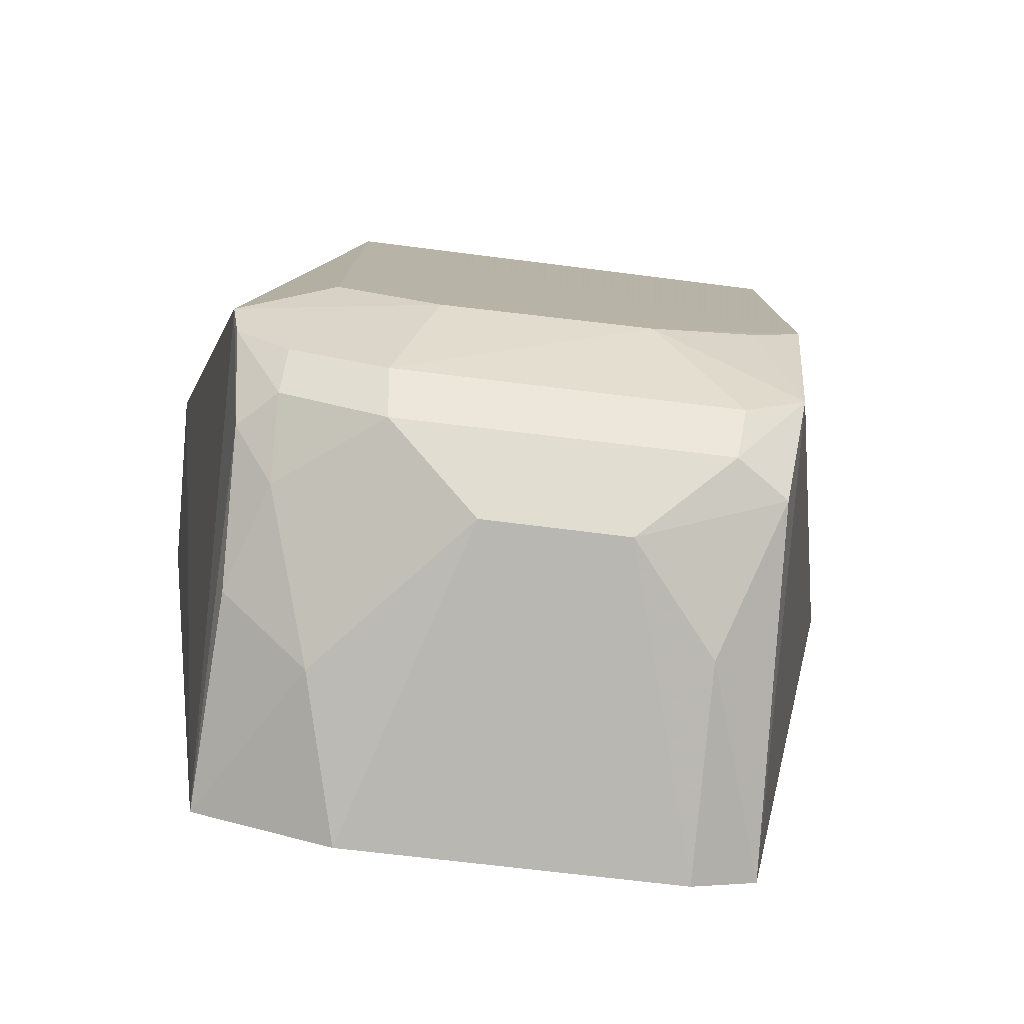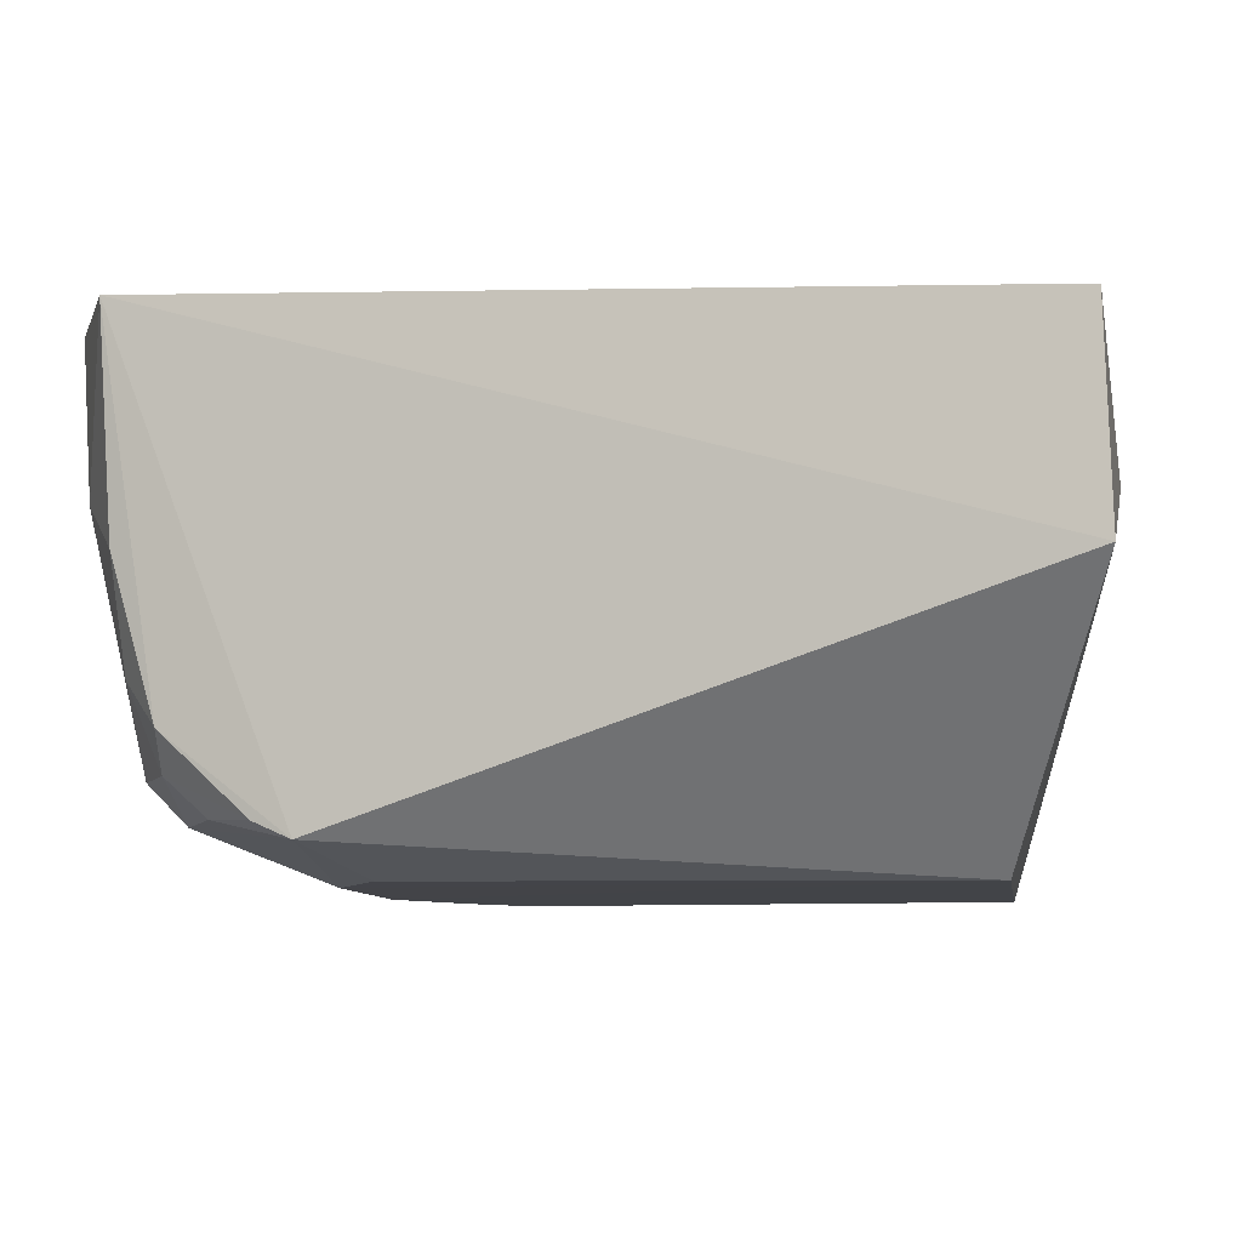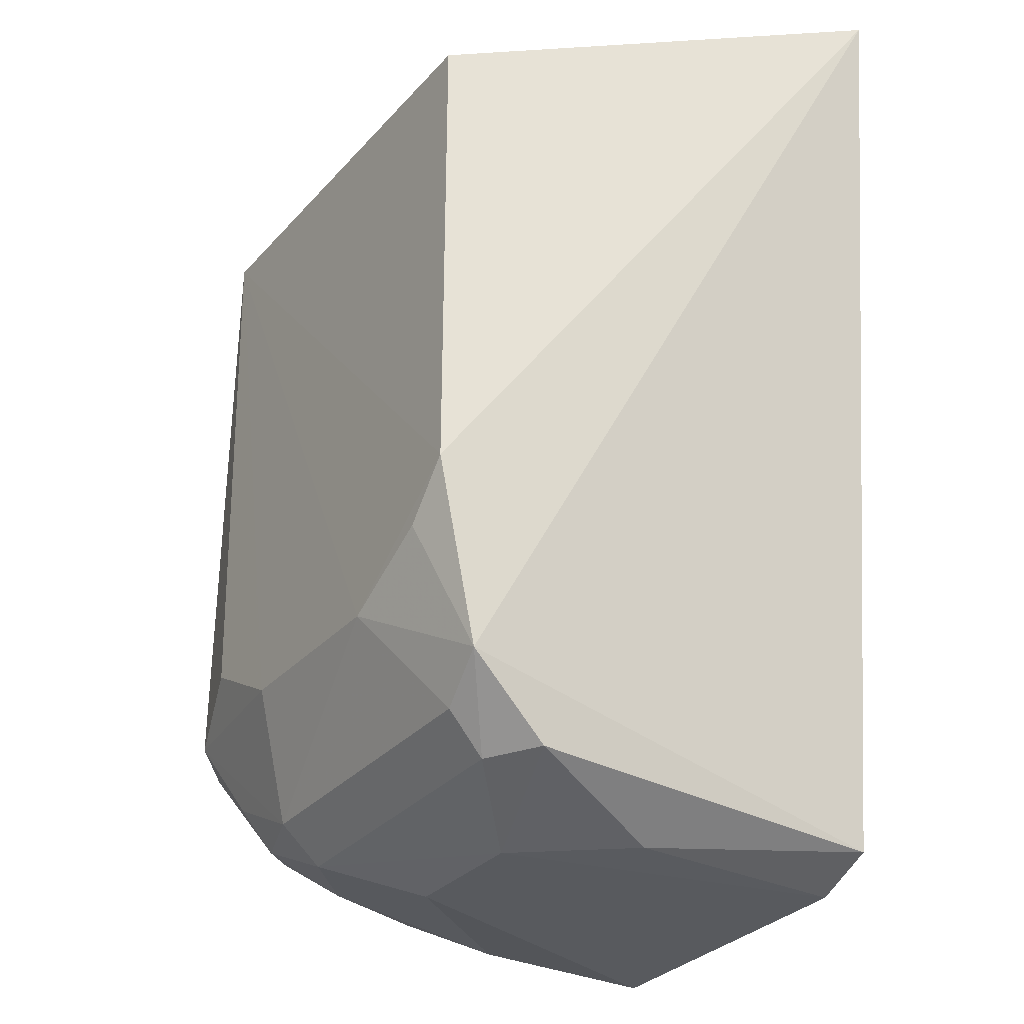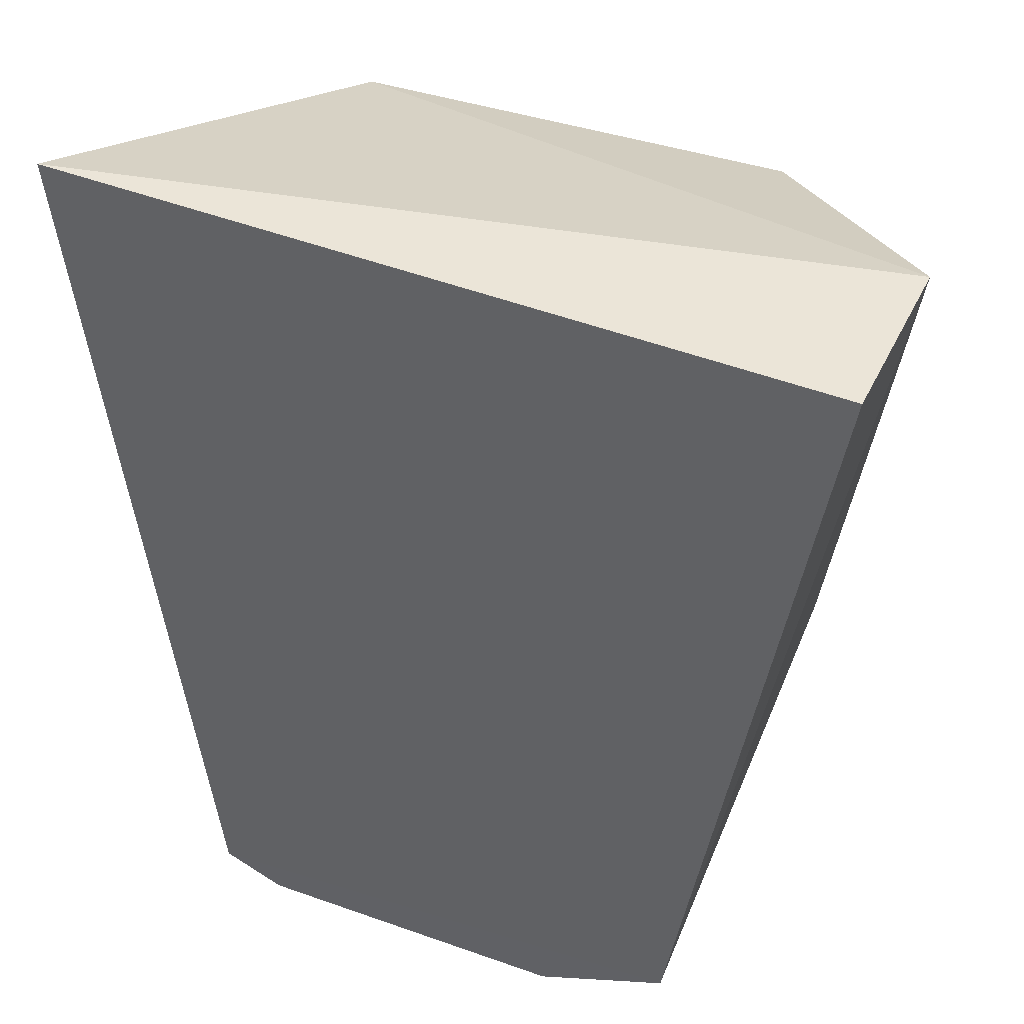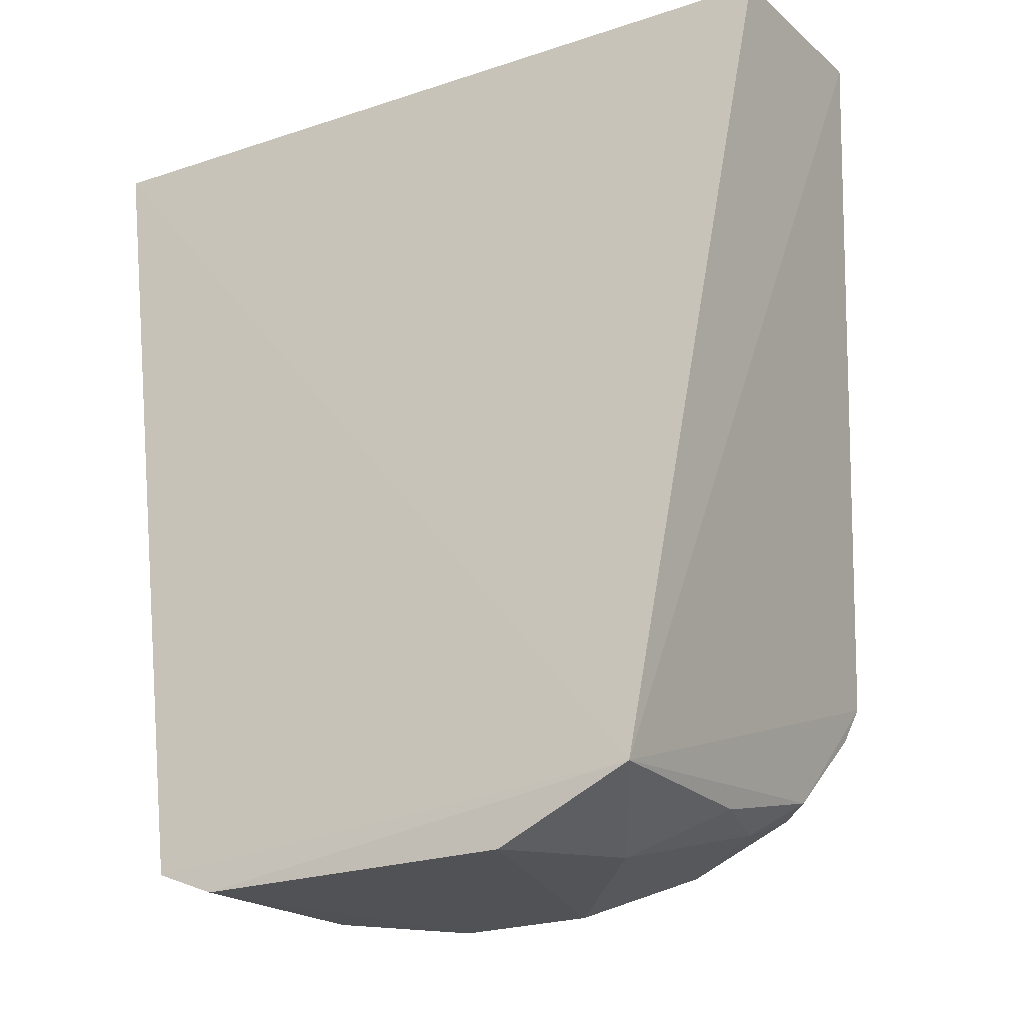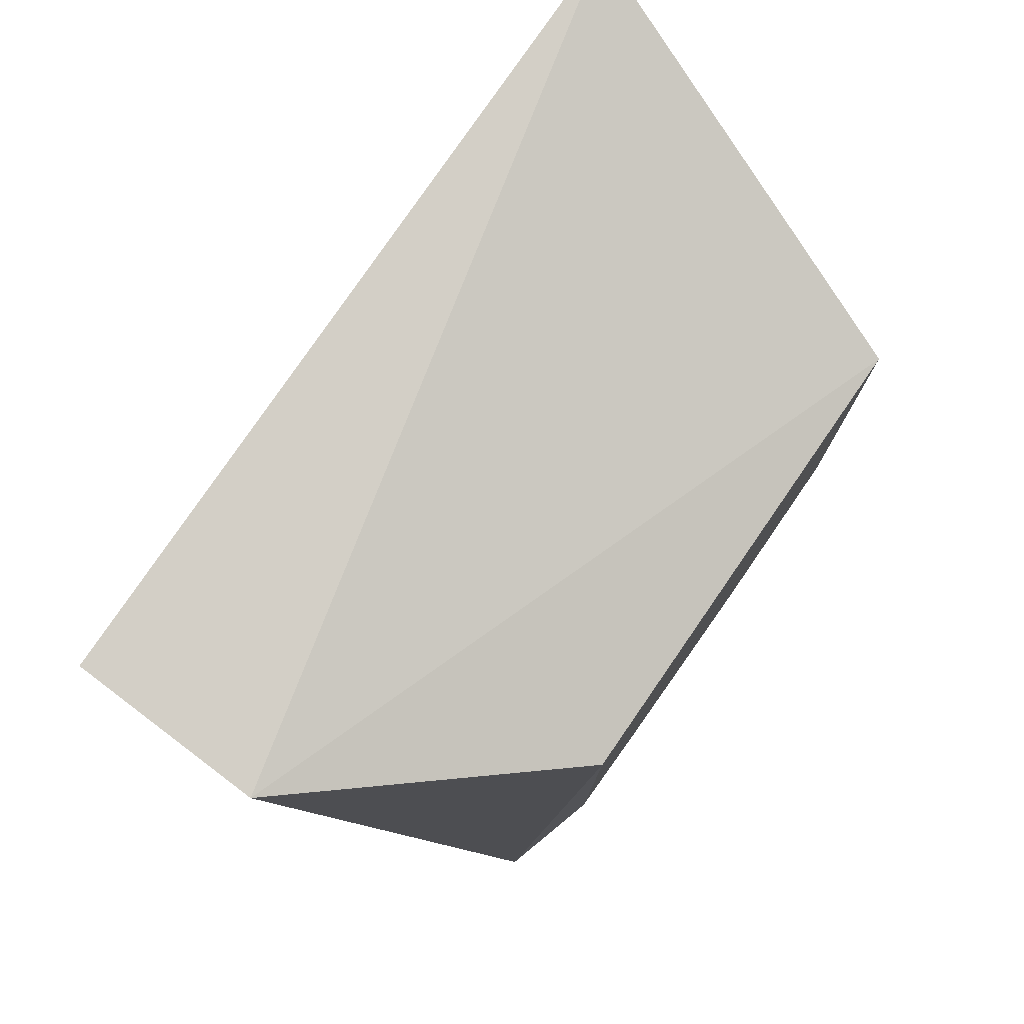
<metadata>
{"format":"obj","ext":"obj","renderer":"f3d","projection":"perspective","resolution":1024,"background":"white","views":[{"elev":-78.8,"azim":173.1,"up":"+Y"},{"elev":-7.9,"azim":98.0,"up":"+Z"},{"elev":-28.0,"azim":-121.9,"up":"+Y"},{"elev":41.6,"azim":22.3,"up":"+Y"},{"elev":-24.2,"azim":32.2,"up":"+Y"},{"elev":78.6,"azim":124.8,"up":"+Y"}]}
</metadata>
<code>
v 0.04468 -0.1584 -0.3529
v 0.09092 -0.09092 -0.482
v 0.1215 0.09121 -0.3676
v -0.1122 0.1027 -0.3687
v -0.067 -0.116 -0.4786
v 0.06391 0.06965 -0.491
v 0.08427 -0.1415 -0.3524
v 0.04339 -0.1401 -0.4648
v -0.06814 -0.1486 -0.3532
v 0.1237 0.09293 -0.4235
v -0.0698 0.0698 -0.4906
v 0.03403 -0.09352 -0.4904
v 0.05709 -0.1518 -0.398
v -0.0499 -0.1563 -0.3528
v -0.06965 -0.06391 -0.491
v 0.04494 -0.1287 -0.4761
v 0.06358 -0.07826 -0.4902
v 0.0839 -0.1259 -0.4554
v -0.02328 -0.1522 -0.4433
v -0.02507 -0.09355 -0.4908
v -0.05022 -0.1267 -0.4759
v 0.07227 -0.1367 -0.4429
v 0.07266 -0.1158 -0.4761
v 0.01727 -0.1529 -0.4434
v -0.04839 -0.1526 -0.4133
v -0.05486 -0.07868 -0.4908
v -0.04861 -0.138 -0.4648
v 0.07332 -0.127 -0.4658
v 0.08184 -0.1383 -0.4129
v -0.06346 -0.1373 -0.4549
v 0.08844 -0.1015 -0.4774
f 7 3 4
f 9 4 5
f 9 7 4
f 10 2 6
f 10 7 2
f 10 3 7
f 10 4 3
f 11 10 6
f 11 4 10
f 13 7 1
f 14 1 7
f 14 7 9
f 15 5 4
f 15 4 11
f 15 11 6
f 16 12 2
f 17 12 6
f 17 6 2
f 17 2 12
f 18 2 7
f 19 1 14
f 20 12 16
f 20 15 6
f 20 6 12
f 21 16 8
f 21 20 16
f 21 5 20
f 23 16 2
f 24 13 1
f 24 1 19
f 24 19 8
f 24 22 13
f 24 8 22
f 25 19 14
f 25 14 9
f 26 20 5
f 26 5 15
f 26 15 20
f 27 21 8
f 27 8 19
f 27 5 21
f 28 22 8
f 28 18 22
f 28 8 16
f 28 16 23
f 29 22 18
f 29 18 7
f 29 7 13
f 29 13 22
f 30 25 9
f 30 9 5
f 30 5 27
f 30 27 19
f 30 19 25
f 31 28 23
f 31 23 2
f 31 2 18
f 31 18 28

</code>
